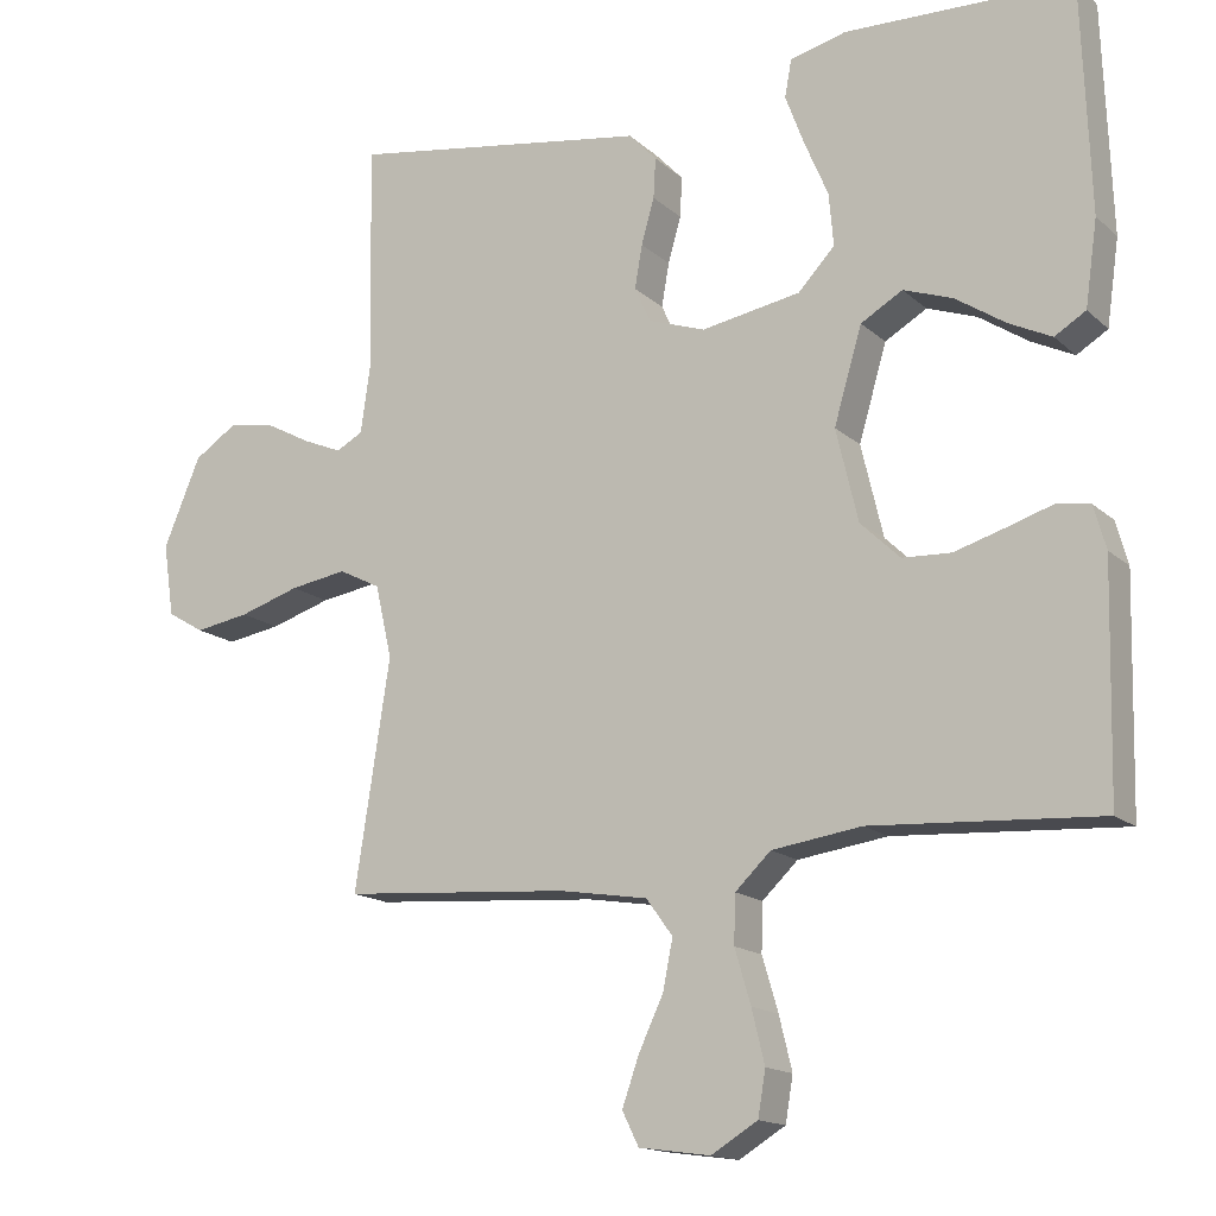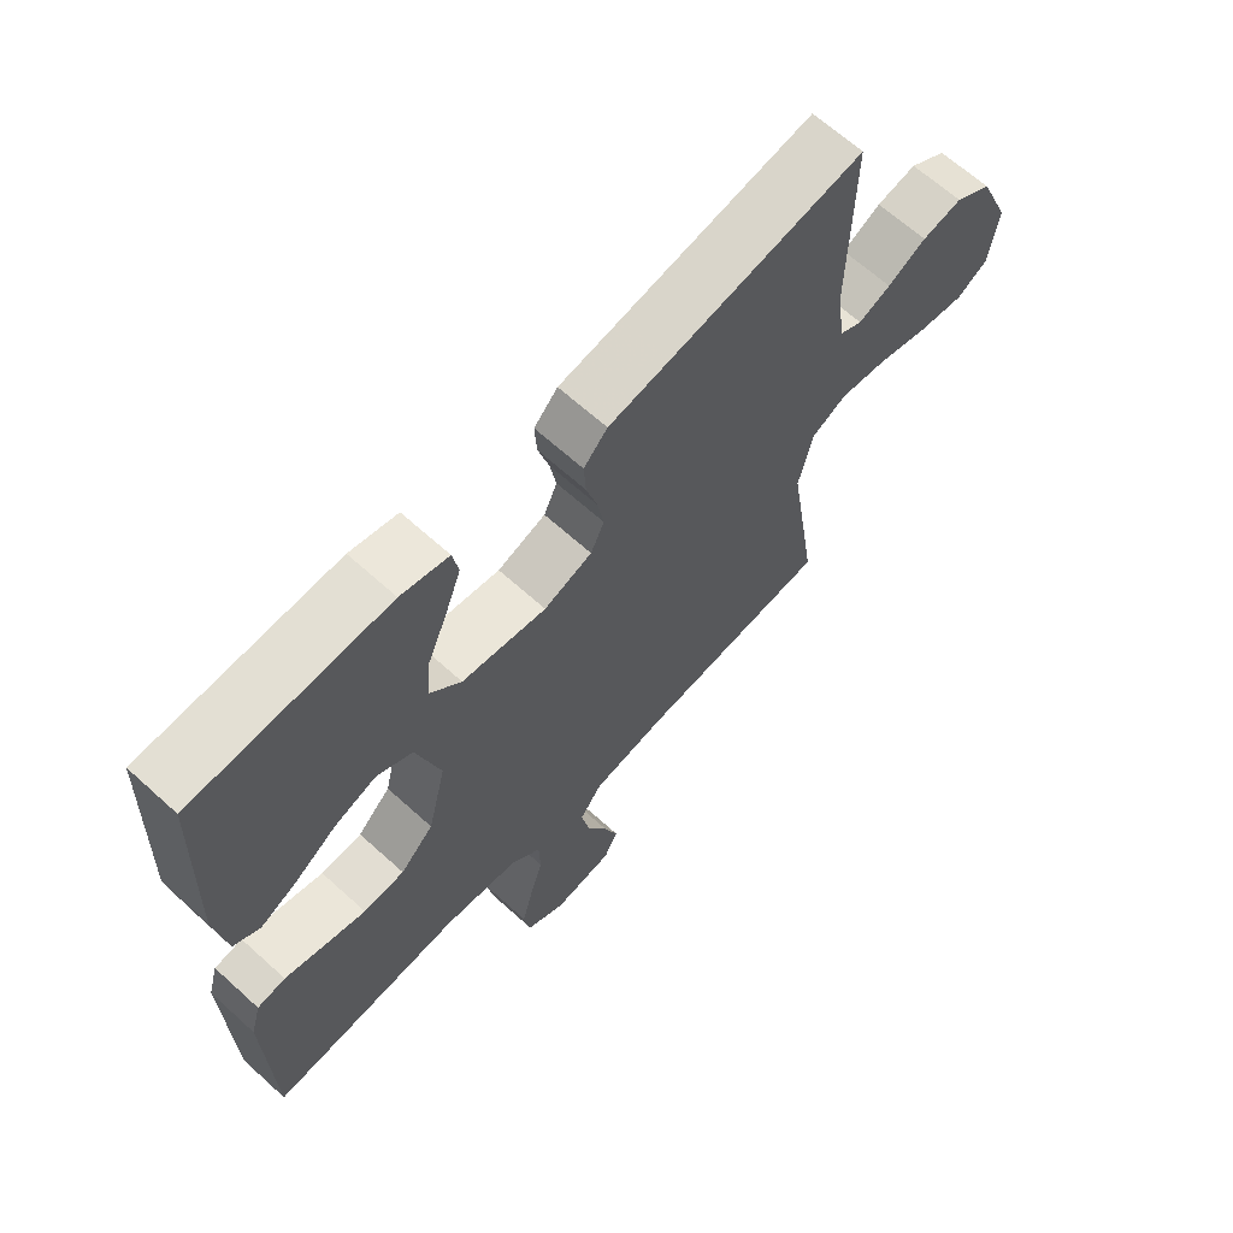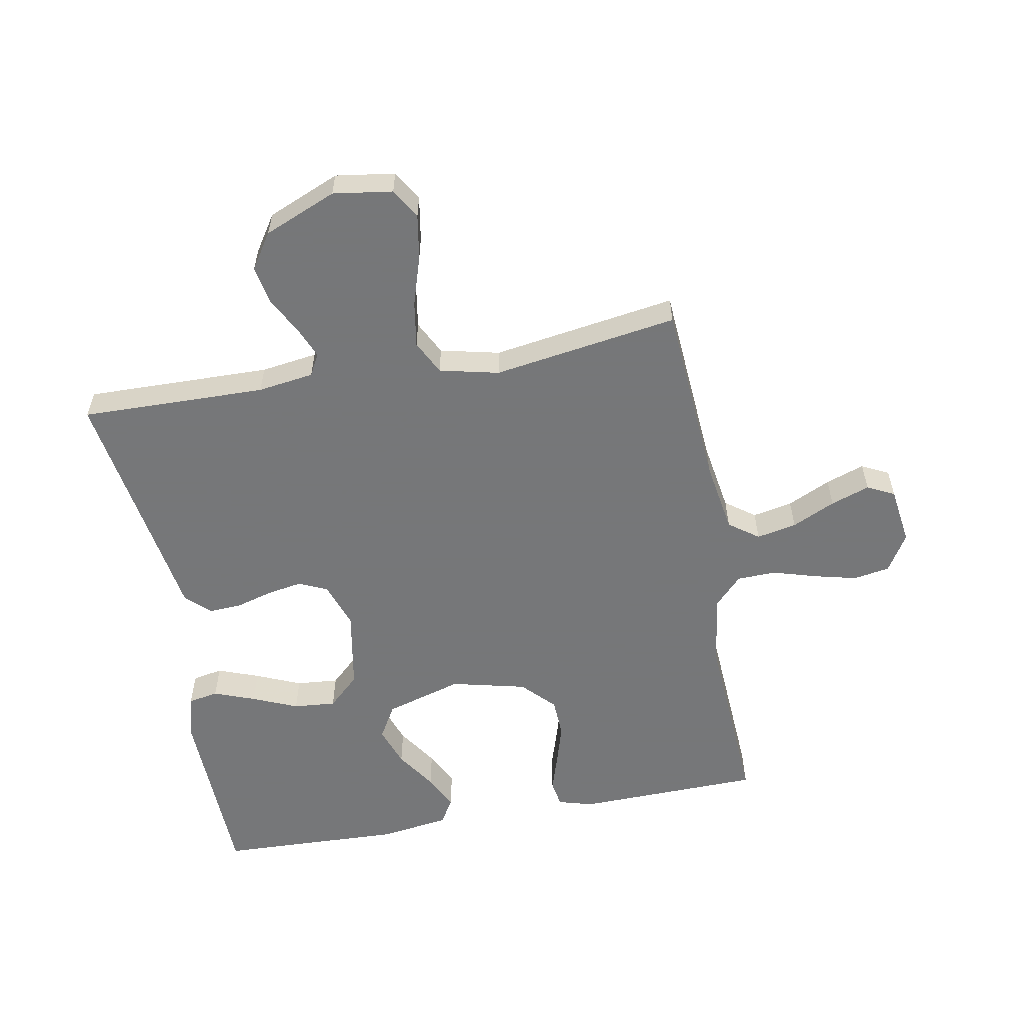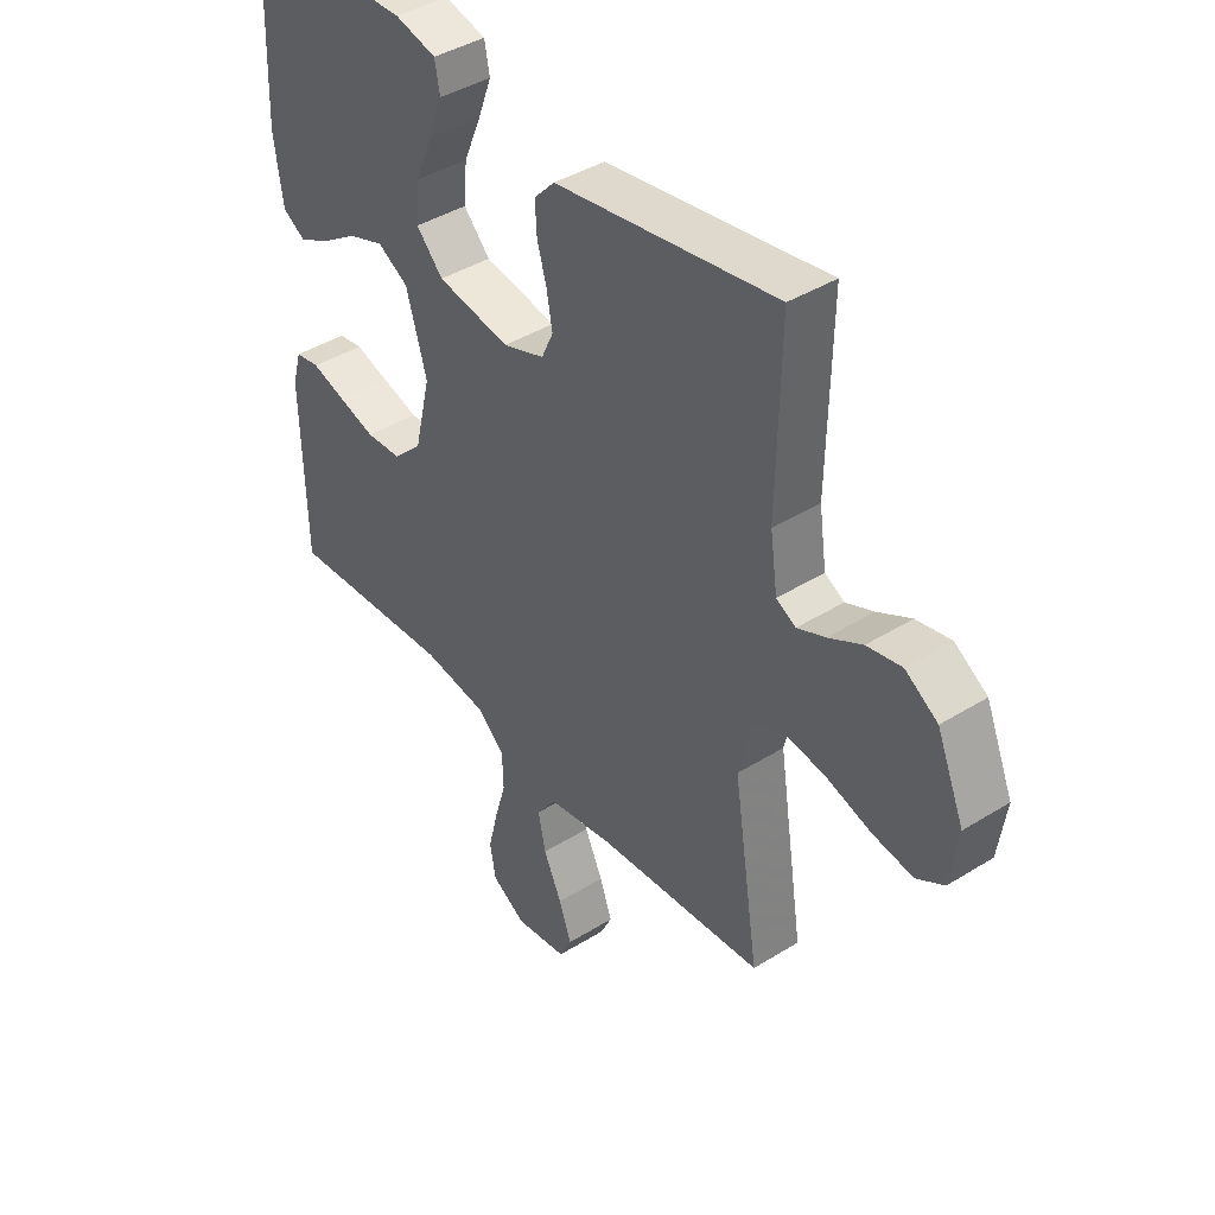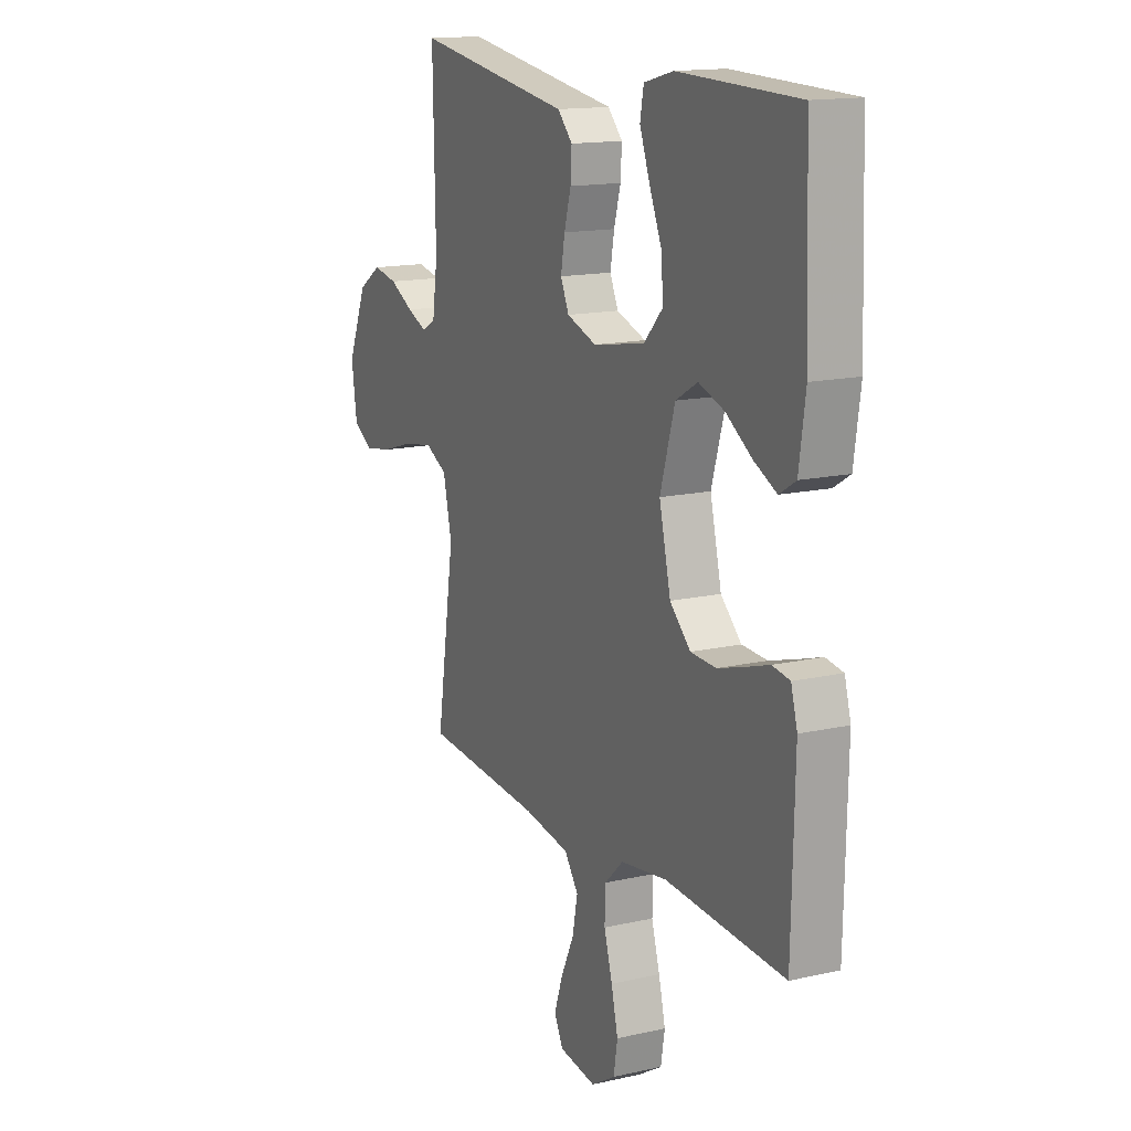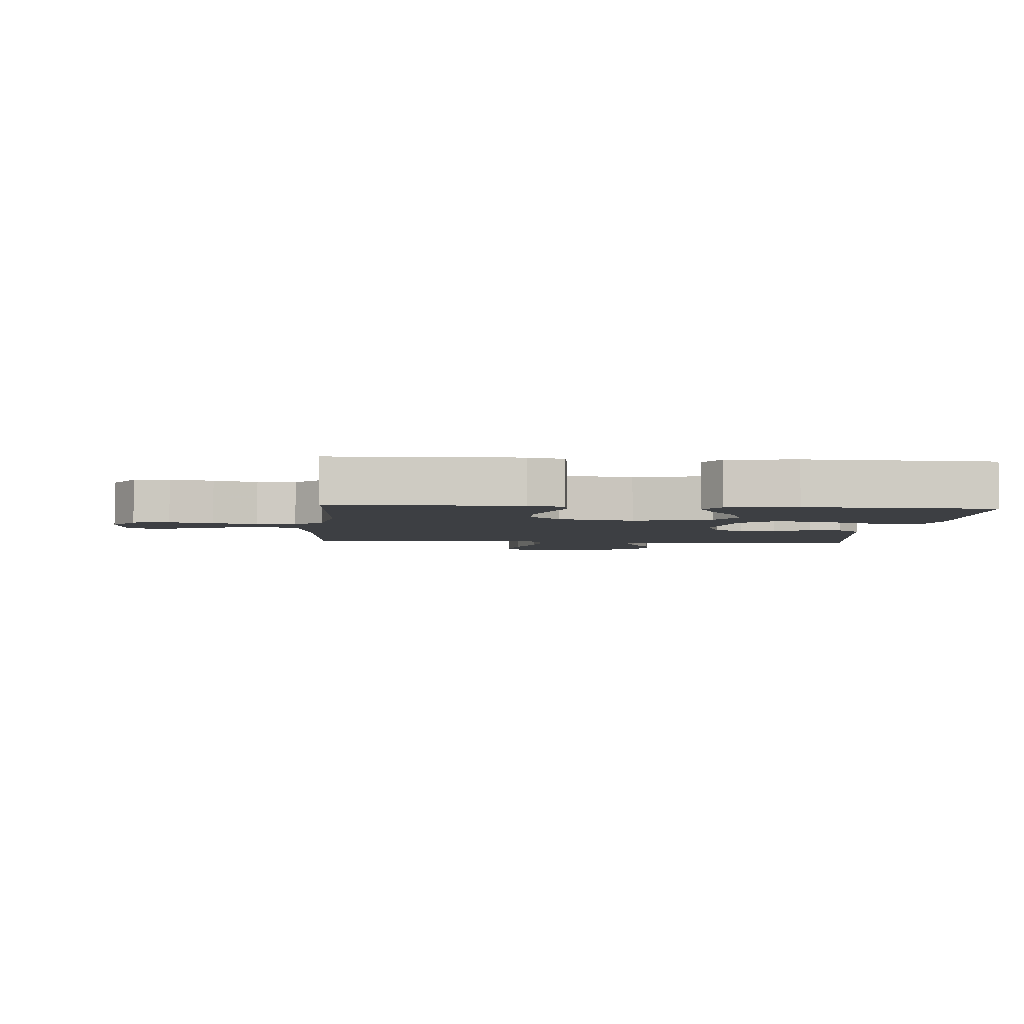
<metadata>
{"format":"obj","ext":"obj","renderer":"f3d","projection":"perspective","resolution":1024,"background":"white","views":[{"elev":-15.3,"azim":-150.2,"up":"+Z"},{"elev":65.6,"azim":-47.7,"up":"+Z"},{"elev":-57.1,"azim":100.4,"up":"+Y"},{"elev":41.1,"azim":52.8,"up":"+Z"},{"elev":14.9,"azim":-116.0,"up":"+Z"},{"elev":-3.8,"azim":-94.7,"up":"+Y"}]}
</metadata>
<code>
v -0.5 0.07 0.5
v -0.2 0.07 0.508
v -0.126 0.07 0.489
v -0.117 0.07 0.44
v -0.142 0.07 0.373
v -0.173 0.07 0.3
v -0.179 0.07 0.231
v -0.131 0.07 0.18
v 0 0.07 0.157
v 0.075 0.07 0.183
v 0.096 0.07 0.229
v 0.086 0.07 0.286
v 0.069 0.07 0.346
v 0.066 0.07 0.399
v 0.103 0.07 0.438
v 0.2 0.07 0.453
v 0.5 0.07 0.5
v 0.494 0.07 0.2
v 0.507 0.07 0.109
v 0.542 0.07 0.09
v 0.592 0.07 0.111
v 0.652 0.07 0.143
v 0.714 0.07 0.155
v 0.772 0.07 0.117
v 0.821 0.07 0
v 0.807 0.07 -0.096
v 0.758 0.07 -0.125
v 0.686 0.07 -0.113
v 0.606 0.07 -0.088
v 0.531 0.07 -0.076
v 0.476 0.07 -0.104
v 0.454 0.07 -0.2
v 0.5 0.07 -0.5
v 0.2 0.07 -0.522
v 0.083 0.07 -0.541
v 0.048 0.07 -0.589
v 0.061 0.07 -0.654
v 0.094 0.07 -0.724
v 0.116 0.07 -0.787
v 0.094 0.07 -0.831
v 0 0.07 -0.844
v -0.061 0.07 -0.807
v -0.071 0.07 -0.748
v -0.054 0.07 -0.678
v -0.033 0.07 -0.607
v -0.035 0.07 -0.544
v -0.082 0.07 -0.499
v -0.2 0.07 -0.482
v -0.5 0.07 -0.5
v -0.507 0.07 -0.2
v -0.491 0.07 -0.143
v -0.447 0.07 -0.136
v -0.387 0.07 -0.155
v -0.32 0.07 -0.175
v -0.256 0.07 -0.172
v -0.204 0.07 -0.122
v -0.175 0.07 0
v -0.212 0.07 0.125
v -0.267 0.07 0.157
v -0.332 0.07 0.134
v -0.397 0.07 0.091
v -0.454 0.07 0.063
v -0.495 0.07 0.088
v -0.511 0.07 0.2
v -0.5 0 0.5
v -0.2 0 0.508
v -0.126 0 0.489
v -0.117 0 0.44
v -0.142 0 0.373
v -0.173 0 0.3
v -0.179 0 0.231
v -0.131 0 0.18
v 0 0 0.157
v 0.075 0 0.183
v 0.096 0 0.229
v 0.086 0 0.286
v 0.069 0 0.346
v 0.066 0 0.399
v 0.103 0 0.438
v 0.2 0 0.453
v 0.5 0 0.5
v 0.494 0 0.2
v 0.507 0 0.109
v 0.542 0 0.09
v 0.592 0 0.111
v 0.652 0 0.143
v 0.714 0 0.155
v 0.772 0 0.117
v 0.821 0 0
v 0.807 0 -0.096
v 0.758 0 -0.125
v 0.686 0 -0.113
v 0.606 0 -0.088
v 0.531 0 -0.076
v 0.476 0 -0.104
v 0.454 0 -0.2
v 0.5 0 -0.5
v 0.2 0 -0.522
v 0.083 0 -0.541
v 0.048 0 -0.589
v 0.061 0 -0.654
v 0.094 0 -0.724
v 0.116 0 -0.787
v 0.094 0 -0.831
v 0 0 -0.844
v -0.061 0 -0.807
v -0.071 0 -0.748
v -0.054 0 -0.678
v -0.033 0 -0.607
v -0.035 0 -0.544
v -0.082 0 -0.499
v -0.2 0 -0.482
v -0.5 0 -0.5
v -0.507 0 -0.2
v -0.491 0 -0.143
v -0.447 0 -0.136
v -0.387 0 -0.155
v -0.32 0 -0.175
v -0.256 0 -0.172
v -0.204 0 -0.122
v -0.175 0 0
v -0.212 0 0.125
v -0.267 0 0.157
v -0.332 0 0.134
v -0.397 0 0.091
v -0.454 0 0.063
v -0.495 0 0.088
v -0.511 0 0.2
f 4 5 6
f 3 4 6
f 2 3 6
f 1 2 6
f 64 1 6
f 63 64 6
f 62 63 6
f 61 62 6
f 60 61 6
f 59 60 6 7
f 58 59 7 8
f 57 58 8 9
f 56 57 9 10
f 51 52 53
f 50 51 53
f 49 50 53
f 48 49 53
f 47 48 53 54
f 46 47 54 55
f 43 44 45
f 42 43 45
f 41 42 45
f 40 41 45
f 39 40 45
f 38 39 45
f 37 38 45
f 36 37 45 46
f 46 55 56
f 36 46 56
f 35 36 56
f 32 33 34
f 35 56 10
f 34 35 10
f 32 34 10
f 31 32 10
f 27 28 29
f 26 27 29
f 25 26 29
f 24 25 29
f 23 24 29
f 22 23 29
f 21 22 29
f 20 21 29 30
f 16 17 18
f 16 18 19
f 15 16 19
f 14 15 19
f 13 14 19
f 12 13 19
f 20 30 31
f 19 20 31
f 12 19 31
f 11 12 31
f 10 11 31
f 70 69 68
f 70 68 67
f 70 67 66
f 70 66 65
f 70 65 128
f 70 128 127
f 70 127 126
f 70 126 125
f 70 125 124
f 71 70 124 123
f 72 71 123 122
f 73 72 122 121
f 74 73 121 120
f 117 116 115
f 117 115 114
f 117 114 113
f 117 113 112
f 118 117 112 111
f 119 118 111 110
f 109 108 107
f 109 107 106
f 109 106 105
f 109 105 104
f 109 104 103
f 109 103 102
f 109 102 101
f 110 109 101 100
f 120 119 110
f 120 110 100
f 120 100 99
f 98 97 96
f 74 120 99
f 74 99 98
f 74 98 96
f 74 96 95
f 93 92 91
f 93 91 90
f 93 90 89
f 93 89 88
f 93 88 87
f 93 87 86
f 93 86 85
f 94 93 85 84
f 82 81 80
f 83 82 80
f 83 80 79
f 83 79 78
f 83 78 77
f 83 77 76
f 95 94 84
f 95 84 83
f 95 83 76
f 95 76 75
f 95 75 74
f 1 65 66 2
f 2 66 67 3
f 3 67 68 4
f 4 68 69 5
f 5 69 70 6
f 6 70 71 7
f 7 71 72 8
f 8 72 73 9
f 9 73 74 10
f 10 74 75 11
f 11 75 76 12
f 12 76 77 13
f 13 77 78 14
f 14 78 79 15
f 15 79 80 16
f 16 80 81 17
f 17 81 82 18
f 18 82 83 19
f 19 83 84 20
f 20 84 85 21
f 21 85 86 22
f 22 86 87 23
f 23 87 88 24
f 24 88 89 25
f 25 89 90 26
f 26 90 91 27
f 27 91 92 28
f 28 92 93 29
f 29 93 94 30
f 30 94 95 31
f 31 95 96 32
f 32 96 97 33
f 33 97 98 34
f 34 98 99 35
f 35 99 100 36
f 36 100 101 37
f 37 101 102 38
f 38 102 103 39
f 39 103 104 40
f 40 104 105 41
f 41 105 106 42
f 42 106 107 43
f 43 107 108 44
f 44 108 109 45
f 45 109 110 46
f 46 110 111 47
f 47 111 112 48
f 48 112 113 49
f 49 113 114 50
f 50 114 115 51
f 51 115 116 52
f 52 116 117 53
f 53 117 118 54
f 54 118 119 55
f 55 119 120 56
f 56 120 121 57
f 57 121 122 58
f 58 122 123 59
f 59 123 124 60
f 60 124 125 61
f 61 125 126 62
f 62 126 127 63
f 63 127 128 64
f 64 128 65 1

</code>
